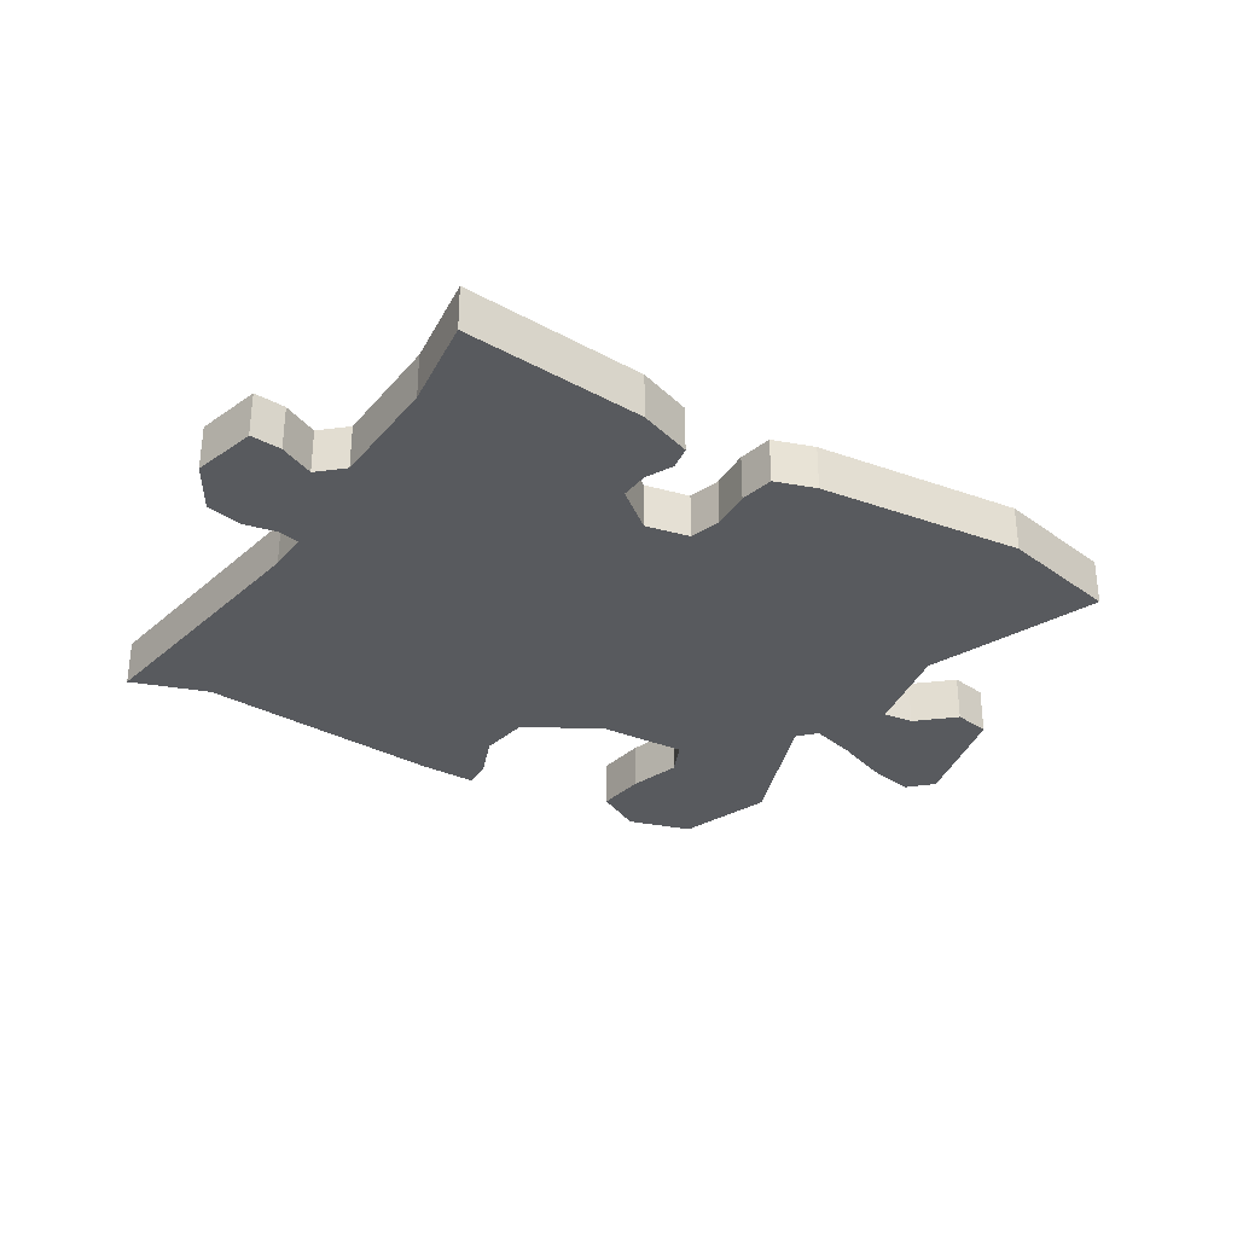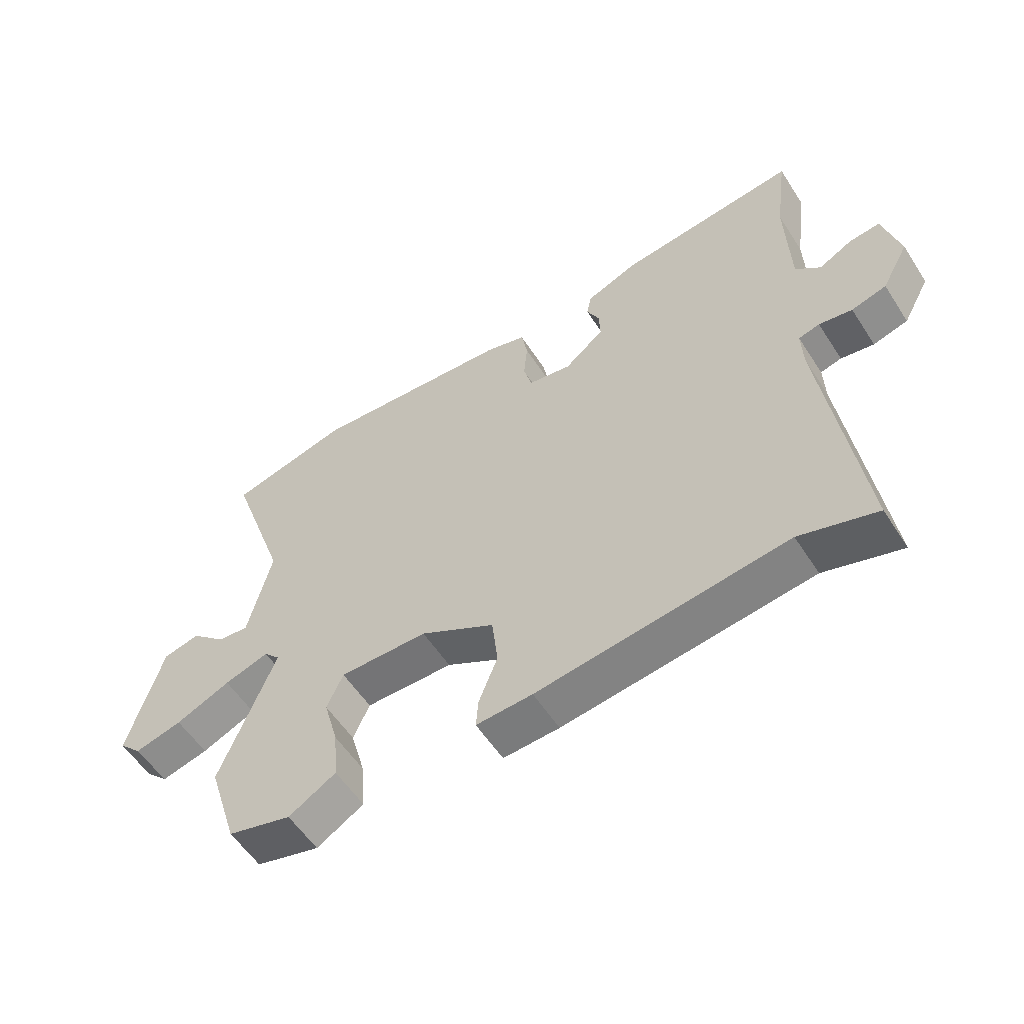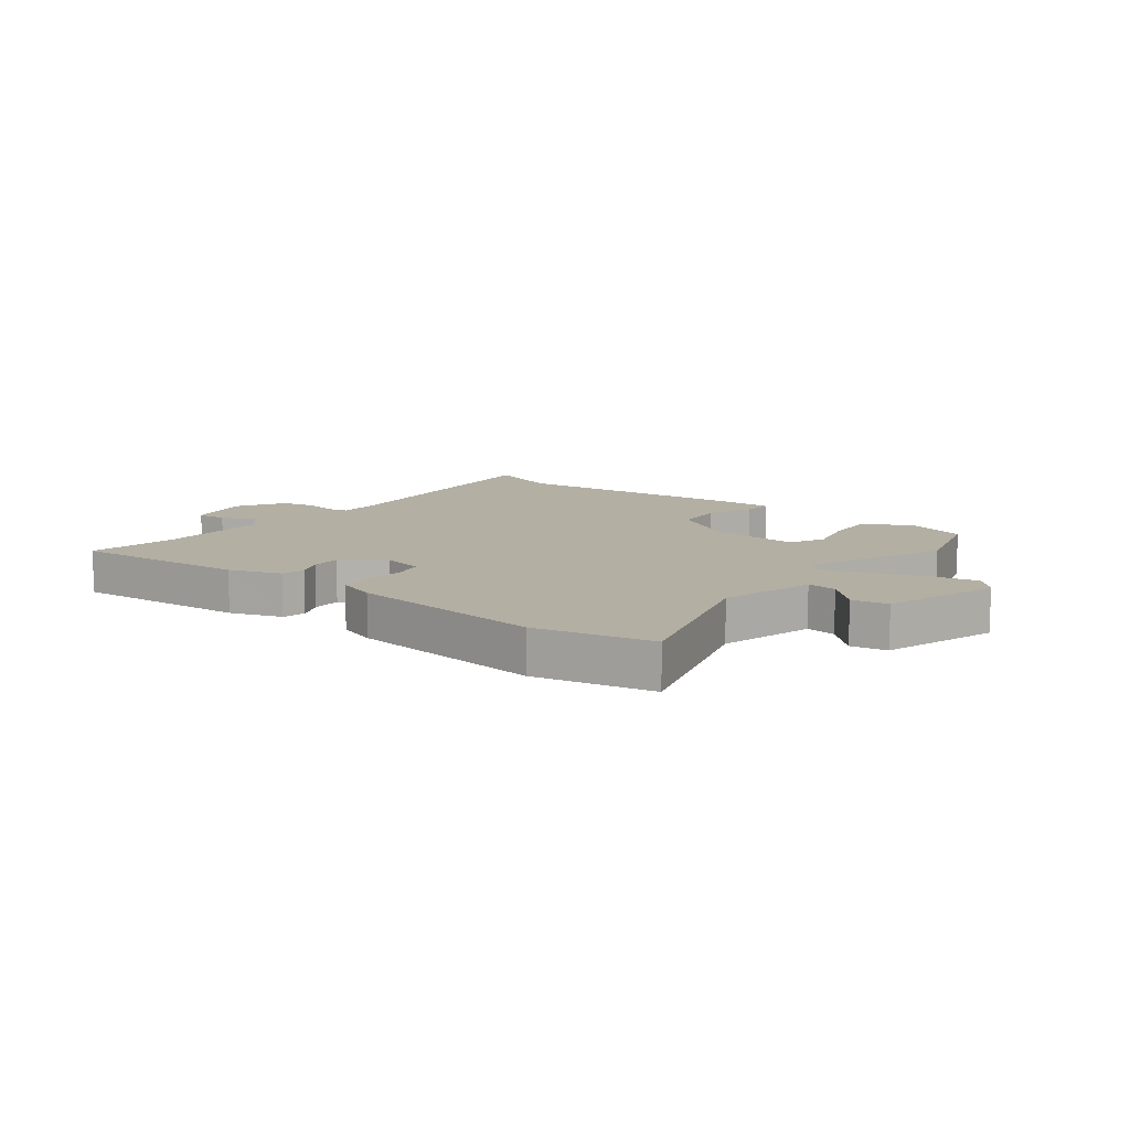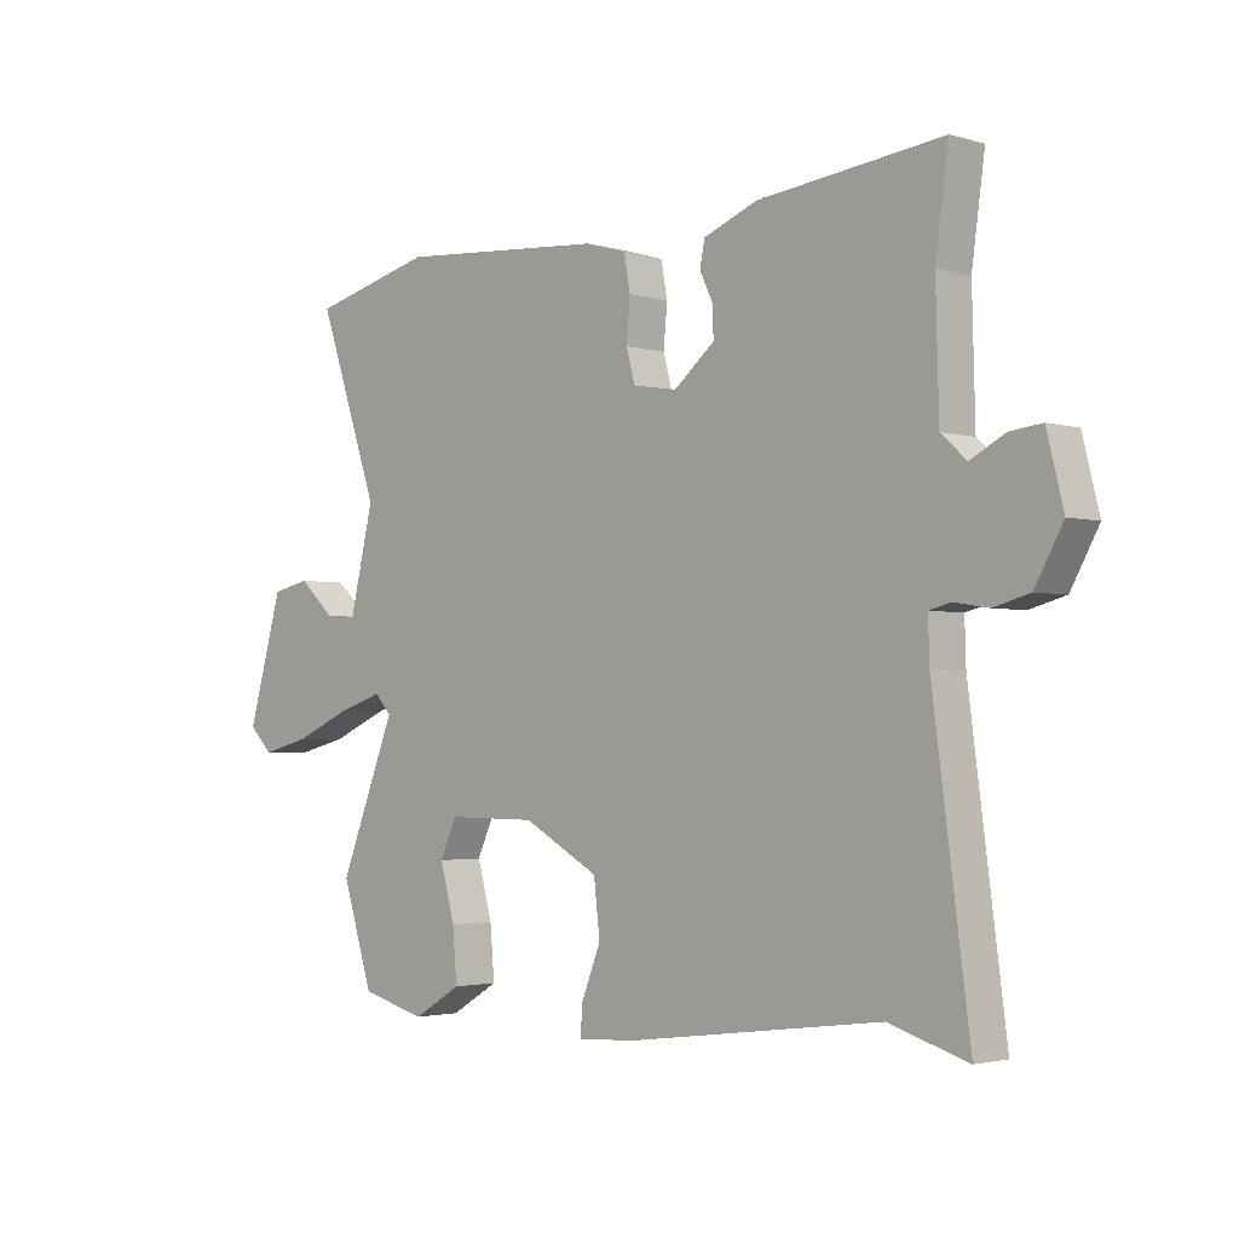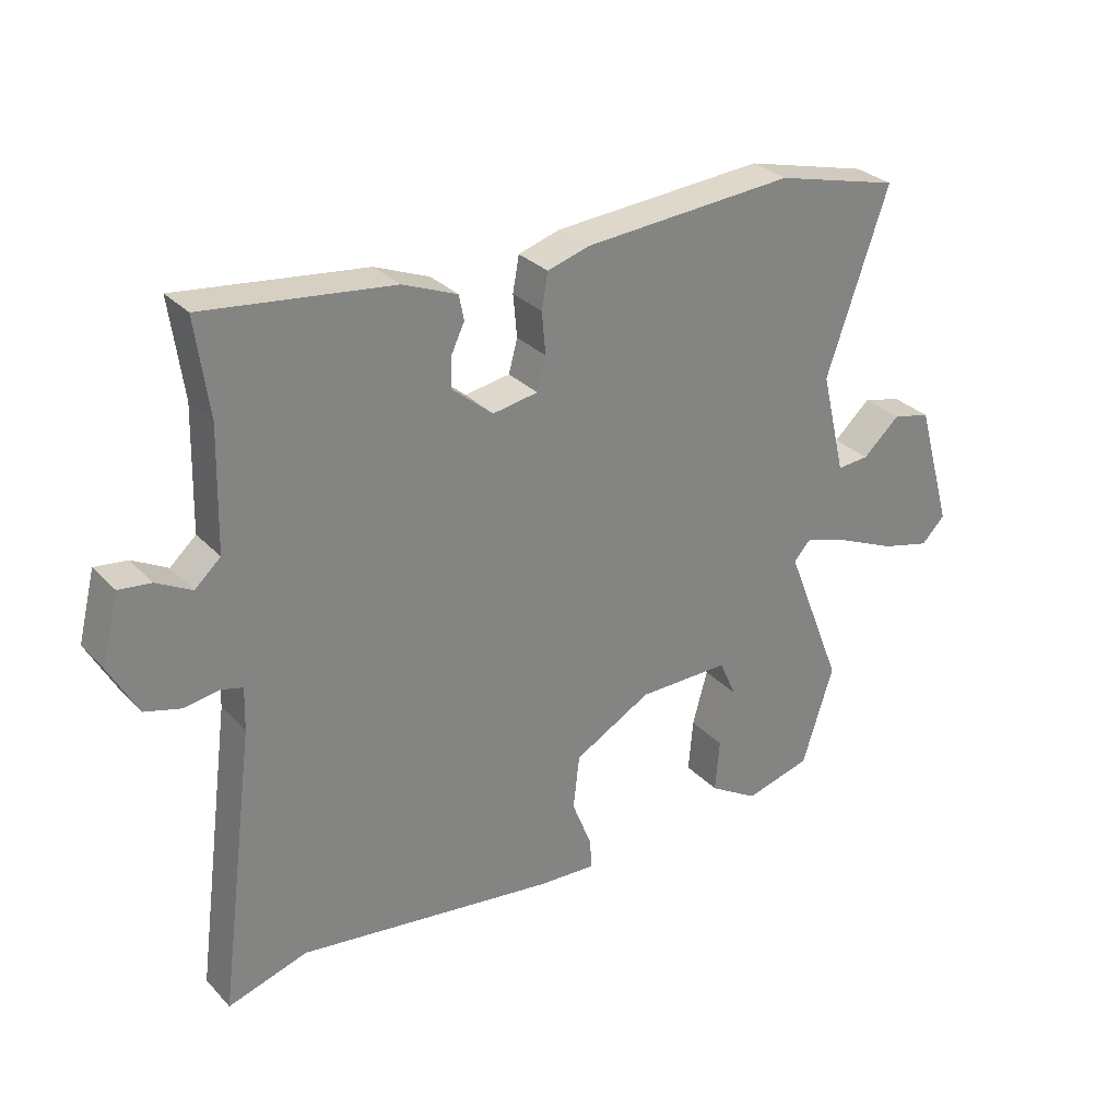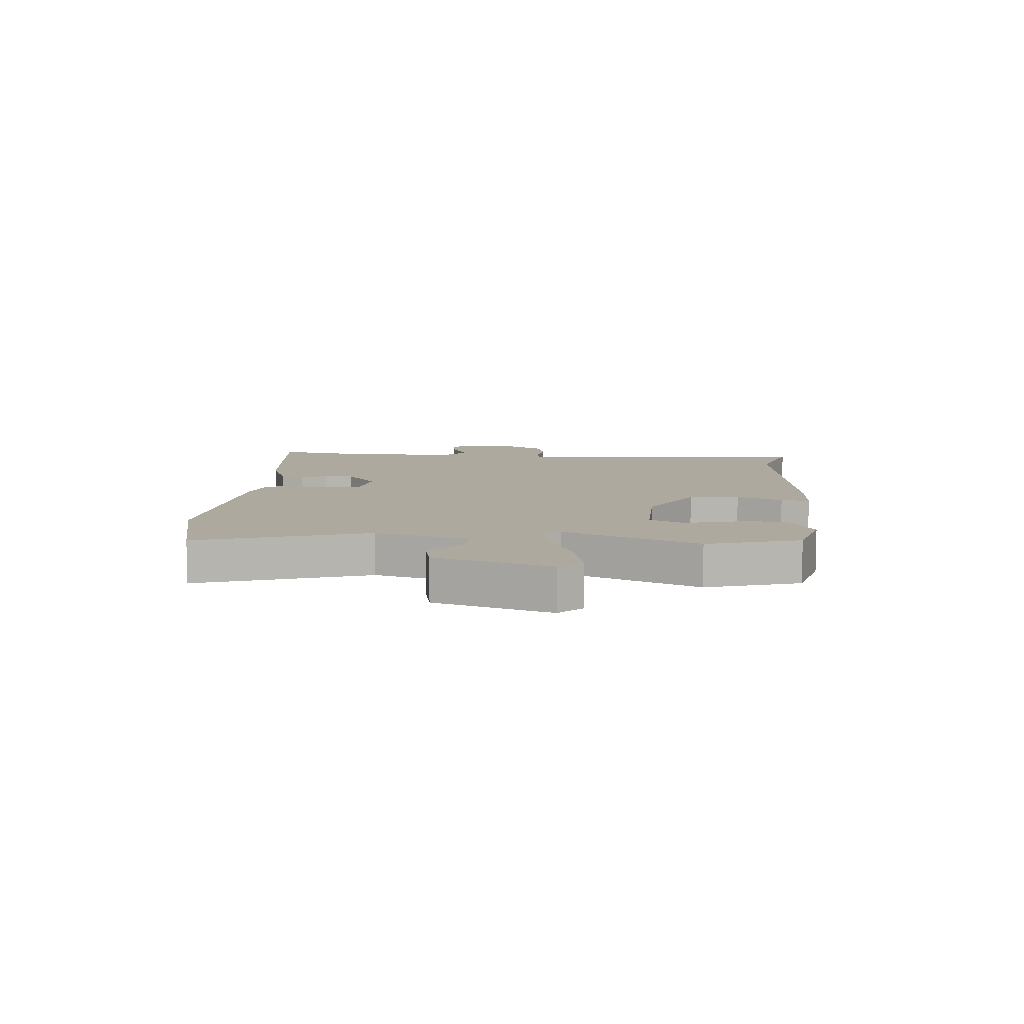
<metadata>
{"format":"obj","ext":"obj","renderer":"f3d","projection":"perspective","resolution":1024,"background":"white","views":[{"elev":-30.9,"azim":-31.4,"up":"+Y"},{"elev":-56.5,"azim":-147.4,"up":"+Z"},{"elev":11.1,"azim":39.8,"up":"+Y"},{"elev":-2.4,"azim":-135.7,"up":"+Z"},{"elev":29.8,"azim":-34.5,"up":"+Z"},{"elev":9.0,"azim":95.7,"up":"+Y"}]}
</metadata>
<code>
v -0.432 0.07 -0.479
v -0.559 0.07 -0.518
v -0.5 0.07 -0.067
v -0.498 0.07 0.001
v -0.533 0.07 0.01
v -0.588 0.07 0.001
v -0.646 0.07 0.017
v -0.691 0.07 0.099
v -0.664 0.07 0.207
v -0.613 0.07 0.201
v -0.557 0.07 0.171
v -0.516 0.07 0.208
v -0.511 0.07 0.4
v -0.532 0.07 0.554
v -0.234 0.07 0.518
v -0.147 0.07 0.483
v -0.139 0.07 0.443
v -0.16 0.07 0.399
v -0.162 0.07 0.35
v -0.096 0.07 0.295
v -0.024 0.07 0.307
v -0.01 0.07 0.359
v -0.016 0.07 0.426
v -0.006 0.07 0.482
v 0.061 0.07 0.502
v 0.398 0.07 0.526
v 0.597 0.07 0.475
v 0.498 0.07 0.187
v 0.537 0.07 0.024
v 0.588 0.07 0.028
v 0.647 0.07 0.081
v 0.708 0.07 0.067
v 0.765 0.07 -0.132
v 0.727 0.07 -0.17
v 0.648 0.07 -0.15
v 0.557 0.07 -0.11
v 0.483 0.07 -0.086
v 0.456 0.07 -0.115
v 0.548 0.07 -0.348
v 0.498 0.07 -0.506
v 0.392 0.07 -0.534
v 0.314 0.07 -0.487
v 0.321 0.07 -0.403
v 0.345 0.07 -0.316
v 0.318 0.07 -0.256
v 0.172 0.07 -0.257
v 0.049 0.07 -0.325
v 0.039 0.07 -0.411
v 0.07 0.07 -0.49
v 0.074 0.07 -0.539
v -0.019 0.07 -0.534
v -0.432 0 -0.479
v -0.559 0 -0.518
v -0.5 0 -0.067
v -0.498 0 0.001
v -0.533 0 0.01
v -0.588 0 0.001
v -0.646 0 0.017
v -0.691 0 0.099
v -0.664 0 0.207
v -0.613 0 0.201
v -0.557 0 0.171
v -0.516 0 0.208
v -0.511 0 0.4
v -0.532 0 0.554
v -0.234 0 0.518
v -0.147 0 0.483
v -0.139 0 0.443
v -0.16 0 0.399
v -0.162 0 0.35
v -0.096 0 0.295
v -0.024 0 0.307
v -0.01 0 0.359
v -0.016 0 0.426
v -0.006 0 0.482
v 0.061 0 0.502
v 0.398 0 0.526
v 0.597 0 0.475
v 0.498 0 0.187
v 0.537 0 0.024
v 0.588 0 0.028
v 0.647 0 0.081
v 0.708 0 0.067
v 0.765 0 -0.132
v 0.727 0 -0.17
v 0.648 0 -0.15
v 0.557 0 -0.11
v 0.483 0 -0.086
v 0.456 0 -0.115
v 0.548 0 -0.348
v 0.498 0 -0.506
v 0.392 0 -0.534
v 0.314 0 -0.487
v 0.321 0 -0.403
v 0.345 0 -0.316
v 0.318 0 -0.256
v 0.172 0 -0.257
v 0.049 0 -0.325
v 0.039 0 -0.411
v 0.07 0 -0.49
v 0.074 0 -0.539
v -0.019 0 -0.534
f 50 51 1
f 49 50 1
f 48 49 1
f 47 48 1
f 1 2 3
f 47 1 3
f 46 47 3
f 45 46 3 4
f 42 43 44
f 41 42 44
f 40 41 44
f 39 40 44
f 38 39 44
f 38 44 45
f 37 38 45 4
f 34 35 36
f 33 34 36
f 32 33 36
f 31 32 36
f 30 31 36
f 29 30 36 37
f 37 4 5
f 29 37 5
f 28 29 5
f 26 27 28
f 25 26 28
f 24 25 28
f 23 24 28
f 22 23 28
f 21 22 28
f 6 7 8
f 5 6 8
f 28 5 8
f 21 28 8
f 20 21 8
f 16 17 18
f 15 16 18
f 14 15 18
f 13 14 18
f 12 13 18 19
f 11 12 19 20
f 9 10 11
f 8 9 11
f 8 11 20
f 52 102 101
f 52 101 100
f 52 100 99
f 52 99 98
f 54 53 52
f 54 52 98
f 54 98 97
f 55 54 97 96
f 95 94 93
f 95 93 92
f 95 92 91
f 95 91 90
f 95 90 89
f 96 95 89
f 55 96 89 88
f 87 86 85
f 87 85 84
f 87 84 83
f 87 83 82
f 87 82 81
f 88 87 81 80
f 56 55 88
f 56 88 80
f 56 80 79
f 79 78 77
f 79 77 76
f 79 76 75
f 79 75 74
f 79 74 73
f 79 73 72
f 59 58 57
f 59 57 56
f 59 56 79
f 59 79 72
f 59 72 71
f 69 68 67
f 69 67 66
f 69 66 65
f 69 65 64
f 70 69 64 63
f 71 70 63 62
f 62 61 60
f 62 60 59
f 71 62 59
f 1 52 53 2
f 2 53 54 3
f 3 54 55 4
f 4 55 56 5
f 5 56 57 6
f 6 57 58 7
f 7 58 59 8
f 8 59 60 9
f 9 60 61 10
f 10 61 62 11
f 11 62 63 12
f 12 63 64 13
f 13 64 65 14
f 14 65 66 15
f 15 66 67 16
f 16 67 68 17
f 17 68 69 18
f 18 69 70 19
f 19 70 71 20
f 20 71 72 21
f 21 72 73 22
f 22 73 74 23
f 23 74 75 24
f 24 75 76 25
f 25 76 77 26
f 26 77 78 27
f 27 78 79 28
f 28 79 80 29
f 29 80 81 30
f 30 81 82 31
f 31 82 83 32
f 32 83 84 33
f 33 84 85 34
f 34 85 86 35
f 35 86 87 36
f 36 87 88 37
f 37 88 89 38
f 38 89 90 39
f 39 90 91 40
f 40 91 92 41
f 41 92 93 42
f 42 93 94 43
f 43 94 95 44
f 44 95 96 45
f 45 96 97 46
f 46 97 98 47
f 47 98 99 48
f 48 99 100 49
f 49 100 101 50
f 50 101 102 51
f 51 102 52 1

</code>
